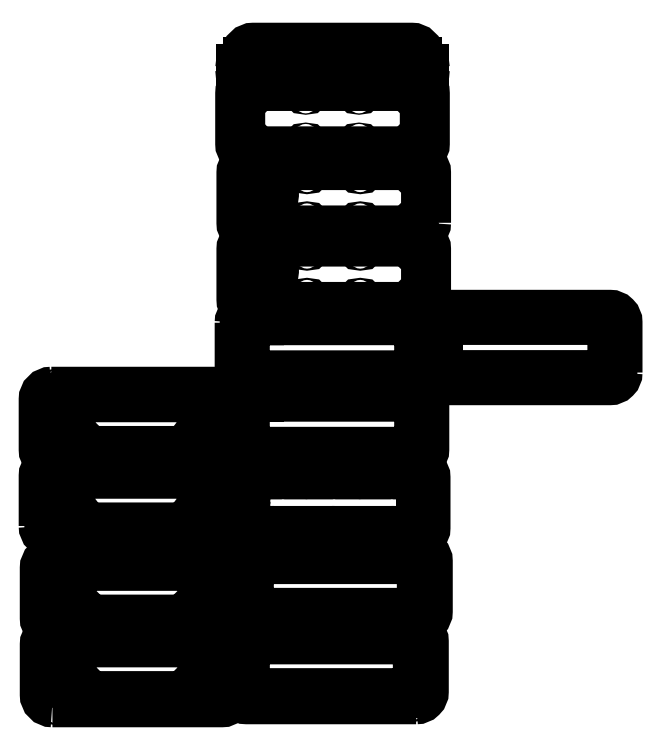
<metadata>
{"format":"dxf","ext":"dxf","renderer":"ezdxf+matplotlib","layout":"modelspace","background":"white","min_lineweight":24,"dpi":150}
</metadata>
<code>
0
SECTION
2
ENTITIES
0
CIRCLE
8
0
10
-232.7
20
59.08
30
0
40
1
210
0
220
0
230
1
0
CIRCLE
8
0
10
-156.7
20
144.7
30
0
40
1
210
0
220
0
230
1
0
LINE
8
0
10
-240.1
20
142.9
30
0
11
-240.2
21
142.9
31
0
0
CIRCLE
8
0
10
-80.1
20
144.7
30
0
40
1
210
0
220
0
230
1
0
CIRCLE
8
0
10
-4.096
20
59.08
30
0
40
1
210
0
220
0
230
1
0
CIRCLE
8
0
10
-156.7
20
59.08
30
0
40
1
210
0
220
0
230
1
0
CIRCLE
8
0
10
-80.1
20
59.08
30
0
40
1
210
0
220
0
230
1
0
CIRCLE
8
0
10
-232.7
20
144.7
30
0
40
1
210
0
220
0
230
1
0
CIRCLE
8
0
10
-4.096
20
144.7
30
0
40
1
210
0
220
0
230
1
0
CIRCLE
8
0
10
-157.4
20
-270.4
30
0
40
1.5
210
0
220
0
230
1
0
LWPOLYLINE
8
0
90
24
70
1
43
0
10
-251.7
20
-191.5
42
-0.4142
10
-240.7
20
-180.5
10
-226
20
-180.5
42
-0.4142
10
-224
20
-182.5
10
-224
20
-187.9
10
-240.4
20
-187.9
42
0.4142
10
-244.4
20
-191.9
10
-244.4
20
-263.2
42
0.4142
10
-240.4
20
-267.2
10
2.42
20
-267.2
42
0.4142
10
6.42
20
-263.2
10
6.42
20
-191.9
42
0.4142
10
2.42
20
-187.9
10
-205
20
-187.9
10
-205
20
-182.5
42
-0.4142
10
-203
20
-180.5
10
-11.69
20
-180.5
10
2.77
20
-180.5
42
-0.4142
10
13.77
20
-191.5
10
13.77
20
-263.5
42
-0.4142
10
2.77
20
-274.5
10
-240.7
20
-274.5
42
-0.4142
10
-251.7
20
-263.5
10
-251.7
20
-243.6
0
CIRCLE
8
0
10
-80.85
20
-184.7
30
0
40
1.5
210
0
220
0
230
1
0
CIRCLE
8
0
10
-4.849
20
-184.7
30
0
40
1.5
210
0
220
0
230
1
0
CIRCLE
8
0
10
-4.849
20
-270.4
30
0
40
1.5
210
0
220
0
230
1
0
CIRCLE
8
0
10
-233.4
20
-184.7
30
0
40
1.5
210
0
220
0
230
1
0
CIRCLE
8
0
10
-157.4
20
-184.7
30
0
40
1.5
210
0
220
0
230
1
0
CIRCLE
8
0
10
-233.4
20
-270.4
30
0
40
1.5
210
0
220
0
230
1
0
CIRCLE
8
0
10
-80.85
20
-270.4
30
0
40
1.5
210
0
220
0
230
1
0
LWPOLYLINE
8
0
90
20
70
1
43
0
10
16.3
20
-47.85
42
-0.4142
10
5.297
20
-58.85
10
-238.2
20
-58.85
42
-0.4142
10
-249.2
20
-47.85
10
-249.2
20
-27.95
10
-249.2
20
24.16
42
-0.4142
10
-238.2
20
35.16
10
-223.4
20
35.16
42
-0.4142
10
-221.4
20
33.16
10
-221.4
20
27.8
10
-221.4
20
-7.309
42
0.4142
10
-220.4
20
-8.309
10
-203.4
20
-8.309
42
0.4142
10
-202.4
20
-7.309
10
-202.4
20
27.8
10
-202.4
20
33.16
42
-0.4142
10
-200.4
20
35.16
10
-9.165
20
35.16
10
5.297
20
35.16
42
-0.4142
10
16.3
20
24.16
0
CIRCLE
8
0
10
-154.9
20
-54.68
30
0
40
1.5
210
0
220
0
230
1
0
CIRCLE
8
0
10
-230.9
20
30.99
30
0
40
1.5
210
0
220
0
230
1
0
CIRCLE
8
0
10
-230.9
20
-54.68
30
0
40
1.5
210
0
220
0
230
1
0
CIRCLE
8
0
10
-154.9
20
30.99
30
0
40
1.5
210
0
220
0
230
1
0
CIRCLE
8
0
10
-78.32
20
30.99
30
0
40
1.5
210
0
220
0
230
1
0
CIRCLE
8
0
10
-78.32
20
-54.68
30
0
40
1.5
210
0
220
0
230
1
0
CIRCLE
8
0
10
-2.322
20
-54.68
30
0
40
1.5
210
0
220
0
230
1
0
CIRCLE
8
0
10
-2.322
20
30.99
30
0
40
1.5
210
0
220
0
230
1
0
LWPOLYLINE
8
0
90
24
70
1
43
0
10
-205
20
-292.5
10
-205
20
-297.9
10
2.42
20
-297.9
42
-0.4142
10
6.42
20
-301.9
10
6.42
20
-373.2
42
-0.4142
10
2.42
20
-377.2
10
-240.4
20
-377.2
42
-0.4142
10
-244.4
20
-373.2
10
-244.4
20
-301.9
42
-0.4142
10
-240.4
20
-297.9
10
-224
20
-297.9
10
-224
20
-292.5
42
0.4142
10
-226
20
-290.5
10
-240.7
20
-290.5
42
0.4142
10
-251.7
20
-301.5
10
-251.7
20
-353.6
10
-251.7
20
-373.5
42
0.4142
10
-240.7
20
-384.5
10
2.77
20
-384.5
42
0.4142
10
13.77
20
-373.5
10
13.77
20
-301.5
42
0.4142
10
2.77
20
-290.5
10
-11.69
20
-290.5
10
-203
20
-290.5
42
0.4142
0
CIRCLE
8
0
10
-233.4
20
-294.7
30
0
40
1.5
210
0
220
0
230
1
0
CIRCLE
8
0
10
-157.4
20
-380.4
30
0
40
1.5
210
0
220
0
230
1
0
CIRCLE
8
0
10
-157.4
20
-294.7
30
0
40
1.5
210
0
220
0
230
1
0
CIRCLE
8
0
10
-80.85
20
-294.7
30
0
40
1.5
210
0
220
0
230
1
0
CIRCLE
8
0
10
-80.85
20
-380.4
30
0
40
1.5
210
0
220
0
230
1
0
CIRCLE
8
0
10
-233.4
20
-380.4
30
0
40
1.5
210
0
220
0
230
1
0
CIRCLE
8
0
10
-4.849
20
-294.7
30
0
40
1.5
210
0
220
0
230
1
0
CIRCLE
8
0
10
-4.849
20
-380.4
30
0
40
1.5
210
0
220
0
230
1
0
CIRCLE
8
0
10
-154.9
20
-79.01
30
0
40
1.5
210
0
220
0
230
1
0
LWPOLYLINE
8
0
90
20
70
1
43
0
10
-221.4
20
-117.3
10
-221.4
20
-82.2
10
-221.4
20
-76.84
42
0.4142
10
-223.4
20
-74.84
10
-238.2
20
-74.84
42
0.4142
10
-249.2
20
-85.84
10
-249.2
20
-138
10
-249.2
20
-157.9
42
0.4142
10
-238.2
20
-168.9
10
5.297
20
-168.9
42
0.4142
10
16.3
20
-157.9
10
16.3
20
-85.84
42
0.4142
10
5.297
20
-74.84
10
-9.165
20
-74.84
10
-200.4
20
-74.84
42
0.4142
10
-202.4
20
-76.84
10
-202.4
20
-82.2
10
-202.4
20
-117.3
42
-0.4142
10
-203.4
20
-118.3
10
-220.4
20
-118.3
42
-0.4142
0
CIRCLE
8
0
10
-230.9
20
-79.01
30
0
40
1.5
210
0
220
0
230
1
0
CIRCLE
8
0
10
-230.9
20
-164.7
30
0
40
1.5
210
0
220
0
230
1
0
CIRCLE
8
0
10
-154.9
20
-164.7
30
0
40
1.5
210
0
220
0
230
1
0
CIRCLE
8
0
10
-78.32
20
-164.7
30
0
40
1.5
210
0
220
0
230
1
0
CIRCLE
8
0
10
-78.32
20
-79.01
30
0
40
1.5
210
0
220
0
230
1
0
CIRCLE
8
0
10
-2.322
20
-79.01
30
0
40
1.5
210
0
220
0
230
1
0
CIRCLE
8
0
10
-2.322
20
-164.7
30
0
40
1.5
210
0
220
0
230
1
0
LWPOLYLINE
8
0
90
72
70
1
43
0
10
-122.8
20
-409.3
10
-122.8
20
-407.8
42
-0.4142
10
-121.2
20
-406.2
10
-113.2
20
-406.2
42
-0.4142
10
-111.5
20
-407.8
10
-111.5
20
-409.3
42
0.4142
10
-111.2
20
-409.7
10
-37.66
20
-409.7
42
0.4142
10
-37.31
20
-409.3
10
-37.31
20
-407.8
42
-0.4142
10
-35.66
20
-406.2
10
-27.66
20
-406.2
42
-0.4142
10
-26.01
20
-407.8
10
-26.01
20
-409.3
42
0.4142
10
-25.66
20
-409.7
10
5.155
20
-409.7
42
-0.4142
10
9.155
20
-413.7
10
9.157
20
-444.6
42
0.4194
10
9.507
20
-444.9
10
11.01
20
-444.9
42
-0.4142
10
12.66
20
-446.6
10
12.66
20
-454.6
42
-0.4142
10
11.01
20
-456.2
10
9.507
20
-456.2
42
0.3001
10
9.186
20
-456.4
10
9.156
20
-487
42
-0.4139
10
5.156
20
-491
10
-25.71
20
-491
42
0.3654
10
-26.01
20
-491.3
10
-26.01
20
-492.8
42
-0.4142
10
-27.66
20
-494.5
10
-35.66
20
-494.5
42
-0.4142
10
-37.31
20
-492.8
10
-37.31
20
-491.3
42
0.3654
10
-37.6
20
-491
10
-111.2
20
-491
42
0.3655
10
-111.5
20
-491.3
10
-111.5
20
-492.8
42
-0.4142
10
-113.2
20
-494.5
10
-121.2
20
-494.5
42
-0.4142
10
-122.8
20
-492.8
10
-122.8
20
-491.3
42
0.3654
10
-123.1
20
-491
10
-198.2
20
-491
42
0.3655
10
-198.5
20
-491.3
10
-198.5
20
-492.8
42
-0.4142
10
-200.2
20
-494.5
10
-208.2
20
-494.5
42
-0.4142
10
-209.8
20
-492.8
10
-209.8
20
-491.3
42
0.3654
10
-210.1
20
-491
10
-239.6
20
-491
42
-0.4142
10
-243.6
20
-487
10
-243.6
20
-456.5
42
0.3859
10
-244
20
-456.2
10
-245.5
20
-456.2
42
-0.4142
10
-247.1
20
-454.6
10
-247.1
20
-446.6
42
-0.4142
10
-245.5
20
-444.9
10
-244
20
-444.9
42
0.3859
10
-243.6
20
-444.6
10
-243.6
20
-413.7
42
-0.4142
10
-239.6
20
-409.7
10
-196.7
20
-409.7
42
0.4142
10
-196.3
20
-409.3
10
-196.3
20
-407.8
42
-0.4142
10
-194.7
20
-406.2
10
-186.7
20
-406.2
42
-0.4142
10
-185
20
-407.8
10
-185
20
-409.3
42
0.4142
10
-184.7
20
-409.7
10
-123.2
20
-409.7
42
0.4142
0
CIRCLE
8
0
10
-3.112
20
-493.2
30
0
40
1.5
210
0
220
0
230
1
0
LWPOLYLINE
8
0
90
10
70
1
43
0
10
-250
20
-414.3
42
-0.4142
10
-239
20
-403.3
10
-9.955
20
-403.3
10
4.507
20
-403.3
42
-0.4142
10
15.51
20
-414.3
10
15.51
20
-486.3
42
-0.4142
10
4.507
20
-497.3
10
-239
20
-497.3
42
-0.4142
10
-250
20
-486.3
10
-250
20
-466.4
0
CIRCLE
8
0
10
-79.11
20
-407.5
30
0
40
1.5
210
0
220
0
230
1
0
CIRCLE
8
0
10
-3.112
20
-407.5
30
0
40
1.5
210
0
220
0
230
1
0
CIRCLE
8
0
10
-155.7
20
-493.2
30
0
40
1.5
210
0
220
0
230
1
0
CIRCLE
8
0
10
-231.7
20
-407.5
30
0
40
1.5
210
0
220
0
230
1
0
CIRCLE
8
0
10
-231.7
20
-493.2
30
0
40
1.5
210
0
220
0
230
1
0
CIRCLE
8
0
10
-155.7
20
-407.5
30
0
40
1.5
210
0
220
0
230
1
0
CIRCLE
8
0
10
-79.11
20
-493.2
30
0
40
1.5
210
0
220
0
230
1
0
LWPOLYLINE
8
0
90
10
70
1
43
0
10
72.17
20
-187.5
10
280.3
20
-187.5
42
-0.4142
10
284.3
20
-191.5
10
284.3
20
-262.8
42
-0.4142
10
280.3
20
-266.8
10
37.48
20
-266.8
42
-0.4142
10
33.48
20
-262.8
10
33.48
20
-191.5
42
-0.4142
10
37.48
20
-187.5
10
54.56
20
-187.5
0
LWPOLYLINE
8
0
90
10
70
1
43
0
10
291.6
20
-263.2
42
-0.4142
10
280.6
20
-274.2
10
37.13
20
-274.2
42
-0.4142
10
26.13
20
-263.2
10
26.13
20
-243.3
10
26.13
20
-191.2
42
-0.4142
10
37.13
20
-180.2
10
266.1
20
-180.2
10
280.6
20
-180.2
42
-0.4142
10
291.6
20
-191.2
0
CIRCLE
8
0
10
44.39
20
-270
30
0
40
1.5
210
0
220
0
230
1
0
CIRCLE
8
0
10
120.4
20
-184.3
30
0
40
1.5
210
0
220
0
230
1
0
CIRCLE
8
0
10
273
20
-184.3
30
0
40
1.5
210
0
220
0
230
1
0
CIRCLE
8
0
10
120.4
20
-270
30
0
40
1.5
210
0
220
0
230
1
0
CIRCLE
8
0
10
44.39
20
-184.3
30
0
40
1.5
210
0
220
0
230
1
0
CIRCLE
8
0
10
197
20
-270
30
0
40
1.5
210
0
220
0
230
1
0
CIRCLE
8
0
10
197
20
-184.3
30
0
40
1.5
210
0
220
0
230
1
0
CIRCLE
8
0
10
273
20
-270
30
0
40
1.5
210
0
220
0
230
1
0
LWPOLYLINE
8
0
90
8
70
1
43
0
10
-238.6
20
-607.8
10
-238.6
20
-532.4
42
-0.4142
10
-237.6
20
-531.4
10
9.24
20
-531.4
42
-0.4142
10
10.24
20
-532.4
10
10.24
20
-607.8
42
-0.4142
10
9.24
20
-608.8
10
-237.6
20
-608.8
42
-0.4142
0
CIRCLE
8
0
10
-75.86
20
-527.7
30
0
40
1
210
0
220
0
230
1
0
CIRCLE
8
0
10
-152.5
20
-613.4
30
0
40
1
210
0
220
0
230
1
0
CIRCLE
8
0
10
-228.5
20
-613.4
30
0
40
1
210
0
220
0
230
1
0
CIRCLE
8
0
10
0.1405
20
-613.4
30
0
40
1
210
0
220
0
230
1
0
LWPOLYLINE
8
0
90
10
70
1
43
0
10
-246.7
20
-606.6
10
-246.7
20
-586.7
10
-246.7
20
-534.6
42
-0.4142
10
-235.7
20
-523.6
10
-6.703
20
-523.6
10
7.759
20
-523.6
42
-0.4142
10
18.76
20
-534.6
10
18.76
20
-606.6
42
-0.4142
10
7.759
20
-617.6
10
-235.7
20
-617.6
42
-0.4142
0
CIRCLE
8
0
10
0.1405
20
-527.7
30
0
40
1
210
0
220
0
230
1
0
CIRCLE
8
0
10
-75.86
20
-613.4
30
0
40
1
210
0
220
0
230
1
0
CIRCLE
8
0
10
-152.5
20
-527.7
30
0
40
1
210
0
220
0
230
1
0
CIRCLE
8
0
10
-228.5
20
-527.7
30
0
40
1
210
0
220
0
230
1
0
LWPOLYLINE
8
0
90
10
70
1
43
0
10
2.036
20
-733
10
-241.4
20
-733
42
-0.4142
10
-252.4
20
-722
10
-252.4
20
-702.1
10
-252.4
20
-650
42
-0.4142
10
-241.4
20
-639
10
-12.43
20
-639
10
2.036
20
-639
42
-0.4142
10
13.04
20
-650
10
13.04
20
-722
42
-0.4142
0
LWPOLYLINE
8
0
90
8
70
1
43
0
10
4.517
20
-647.9
10
4.517
20
-723.2
42
-0.4142
10
3.517
20
-724.2
10
-243.3
20
-724.2
42
-0.4142
10
-244.3
20
-723.2
10
-244.3
20
-647.9
42
-0.4142
10
-243.3
20
-646.9
10
3.517
20
-646.9
42
-0.4142
0
CIRCLE
8
0
10
-5.583
20
-728.8
30
0
40
1
210
0
220
0
230
1
0
CIRCLE
8
0
10
-234.2
20
-728.8
30
0
40
1
210
0
220
0
230
1
0
CIRCLE
8
0
10
-234.2
20
-643.2
30
0
40
1
210
0
220
0
230
1
0
CIRCLE
8
0
10
-158.2
20
-728.8
30
0
40
1
210
0
220
0
230
1
0
CIRCLE
8
0
10
-81.58
20
-643.2
30
0
40
1
210
0
220
0
230
1
0
CIRCLE
8
0
10
-81.58
20
-728.8
30
0
40
1
210
0
220
0
230
1
0
CIRCLE
8
0
10
-5.583
20
-643.2
30
0
40
1
210
0
220
0
230
1
0
CIRCLE
8
0
10
-158.2
20
-643.2
30
0
40
1
210
0
220
0
230
1
0
LWPOLYLINE
8
0
90
10
70
1
43
0
10
-251
20
85.81
10
-251
20
137.9
42
-0.4142
10
-240
20
148.9
10
-10.94
20
148.9
10
3.522
20
148.9
42
-0.4142
10
14.52
20
137.9
10
14.52
20
65.91
42
-0.4142
10
3.522
20
54.91
10
-240
20
54.91
42
-0.4142
10
-251
20
65.91
0
CIRCLE
8
0
10
-156.7
20
179.7
30
0
40
1
210
0
220
0
230
1
0
CIRCLE
8
0
10
-4.096
20
179.7
30
0
40
1
210
0
220
0
230
1
0
LINE
8
0
10
-10.94
20
183.9
30
0
11
3.522
21
183.9
31
0
0
LINE
8
0
10
-10.94
20
183.9
30
0
11
-240
21
183.9
31
0
0
CIRCLE
8
0
10
-80.1
20
179.7
30
0
40
1
210
0
220
0
230
1
0
ARC
8
0
10
-240
20
172.9
30
0
40
11
210
0
220
-0
230
1
50
90
51
177.3
0
CIRCLE
8
0
10
-232.7
20
179.7
30
0
40
1
210
0
220
0
230
1
0
ARC
8
0
10
3.522
20
172.9
30
0
40
11
210
-0
220
0
230
1
50
2.729
51
90
0
LINE
8
0
10
-250.4
20
172.9
30
0
11
14.01
21
172.9
31
0
0
ARC
8
0
10
-250.4
20
173.4
30
0
40
0.5
210
0
220
0
230
1
50
177.3
51
270
0
ARC
8
0
10
14.01
20
173.4
30
0
40
0.5
210
0
220
0
230
1
50
-90
51
2.729
0
LWPOLYLINE
8
0
90
7
70
1
43
0
10
6.011
20
192.9
10
-242.4
20
192.9
42
-0.4282
10
-242.9
20
193.4
42
-0.4003
10
-232
20
203.9
10
-10.94
20
203.9
10
-4.478
20
203.9
42
-0.4003
10
6.51
20
193.4
42
-0.4282
0
CIRCLE
8
0
10
-232.7
20
199.7
30
0
40
1
210
0
220
0
230
1
0
CIRCLE
8
0
10
-156.7
20
199.7
30
0
40
1
210
0
220
0
230
1
0
CIRCLE
8
0
10
-80.1
20
199.7
30
0
40
1
210
0
220
0
230
1
0
CIRCLE
8
0
10
-4.096
20
199.7
30
0
40
1
210
0
220
0
230
1
0
LWPOLYLINE
8
0
90
10
70
1
43
0
10
-521
20
-737.3
42
-0.4142
10
-532
20
-726.3
10
-532
20
-706.4
10
-532
20
-654.3
42
-0.4142
10
-521
20
-643.3
10
-291.9
20
-643.3
10
-277.5
20
-643.3
42
-0.4142
10
-266.5
20
-654.3
10
-266.5
20
-726.3
42
-0.4142
10
-277.5
20
-737.3
0
CIRCLE
8
0
10
-361.1
20
-733.2
30
0
40
1
210
0
220
0
230
1
0
LWPOLYLINE
8
0
90
16
70
1
43
0
10
-313
20
-710.4
42
-0.4142
10
-312
20
-709.4
10
-276
20
-709.4
42
0.4142
10
-275
20
-708.4
10
-275
20
-652.2
42
0.4142
10
-276
20
-651.2
10
-522.7
20
-651.2
42
0.4142
10
-523.7
20
-652.2
10
-523.7
20
-708.4
42
0.4142
10
-522.7
20
-709.4
10
-486.7
20
-709.4
42
-0.4142
10
-485.7
20
-710.4
10
-485.7
20
-727.5
42
0.4142
10
-484.7
20
-728.5
10
-314
20
-728.5
42
0.4142
10
-313
20
-727.5
0
LWPOLYLINE
8
0
90
27
70
1
43
0
10
-524.4
20
-376
10
-506.1
20
-376
42
0.4142
10
-505.1
20
-375
10
-505.1
20
-357.5
42
-0.4142
10
-504.1
20
-356.5
10
-488.6
20
-356.5
42
-0.4142
10
-487.6
20
-357.5
10
-487.6
20
-374.9
42
0.4142
10
-486.6
20
-375.9
10
-315.6
20
-375.9
42
0.4142
10
-314.6
20
-374.9
10
-314.6
20
-358
42
-0.4142
10
-313.6
20
-357
10
-297.6
20
-357
42
-0.4054
10
-296.7
20
-358
10
-296.7
20
-375
42
0.4142
10
-295.7
20
-376
10
-277.5
20
-376
42
0.4142
10
-276.5
20
-375
10
-276.5
20
-356.5
10
-276.6
20
-356.5
10
-276.6
20
-299.7
42
0.4142
10
-277.6
20
-298.7
10
-524.4
20
-298.7
42
0.4142
10
-525.4
20
-299.7
10
-525.4
20
-356.5
10
-525.4
20
-375
42
0.4142
0
LWPOLYLINE
8
0
90
10
70
1
43
0
10
-522.5
20
-290.8
10
-293.5
20
-290.8
10
-279.1
20
-290.8
42
-0.4142
10
-268.1
20
-301.8
10
-268.1
20
-373.8
42
-0.4142
10
-279.1
20
-384.8
10
-522.5
20
-384.8
42
-0.4142
10
-533.5
20
-373.8
10
-533.5
20
-353.9
10
-533.5
20
-301.8
42
-0.4142
0
CIRCLE
8
0
10
-362.7
20
-295
30
0
40
1
210
0
220
0
230
1
0
CIRCLE
8
0
10
-286.7
20
-380.7
30
0
40
1
210
0
220
0
230
1
0
CIRCLE
8
0
10
-437.7
20
-733.2
30
0
40
1
210
0
220
0
230
1
0
CIRCLE
8
0
10
-286.7
20
-295
30
0
40
1
210
0
220
0
230
1
0
CIRCLE
8
0
10
-515.3
20
-380.7
30
0
40
1
210
0
220
0
230
1
0
CIRCLE
8
0
10
-513.7
20
-647.5
30
0
40
1
210
0
220
0
230
1
0
CIRCLE
8
0
10
-513.7
20
-733.2
30
0
40
1
210
0
220
0
230
1
0
CIRCLE
8
0
10
-362.7
20
-380.7
30
0
40
1
210
0
220
0
230
1
0
CIRCLE
8
0
10
-439.3
20
-380.7
30
0
40
1
210
0
220
0
230
1
0
CIRCLE
8
0
10
-285.1
20
-647.5
30
0
40
1
210
0
220
0
230
1
0
CIRCLE
8
0
10
-285.1
20
-733.2
30
0
40
1
210
0
220
0
230
1
0
CIRCLE
8
0
10
-439.3
20
-295
30
0
40
1
210
0
220
0
230
1
0
CIRCLE
8
0
10
-515.3
20
-295
30
0
40
1
210
0
220
0
230
1
0
CIRCLE
8
0
10
-437.7
20
-647.5
30
0
40
1
210
0
220
0
230
1
0
CIRCLE
8
0
10
-361.1
20
-647.5
30
0
40
1
210
0
220
0
230
1
0
LWPOLYLINE
8
0
90
10
70
1
43
0
10
-277.5
20
-627.3
10
-521
20
-627.3
42
-0.4142
10
-532
20
-616.3
10
-532
20
-596.4
10
-532
20
-544.3
42
-0.4142
10
-521
20
-533.3
10
-291.9
20
-533.3
10
-277.5
20
-533.3
42
-0.4142
10
-266.5
20
-544.3
10
-266.5
20
-616.3
42
-0.4142
0
CIRCLE
8
0
10
-361.1
20
-623.2
30
0
40
1
210
0
220
0
230
1
0
LWPOLYLINE
8
0
90
16
70
1
43
0
10
-523.7
20
-542.2
42
-0.4142
10
-522.7
20
-541.2
10
-276
20
-541.2
42
-0.4142
10
-275
20
-542.2
10
-275
20
-598.4
42
-0.4142
10
-276
20
-599.4
10
-312
20
-599.4
42
0.4142
10
-313
20
-600.4
10
-313
20
-617.5
42
-0.4142
10
-314
20
-618.5
10
-484.7
20
-618.5
42
-0.4142
10
-485.7
20
-617.5
10
-485.7
20
-600.4
42
0.4142
10
-486.7
20
-599.4
10
-522.7
20
-599.4
42
-0.4142
10
-523.7
20
-598.4
0
CIRCLE
8
0
10
-285.1
20
-623.2
30
0
40
1
210
0
220
0
230
1
0
CIRCLE
8
0
10
-361.1
20
-537.5
30
0
40
1
210
0
220
0
230
1
0
CIRCLE
8
0
10
-437.7
20
-537.5
30
0
40
1
210
0
220
0
230
1
0
CIRCLE
8
0
10
-285.1
20
-537.5
30
0
40
1
210
0
220
0
230
1
0
CIRCLE
8
0
10
-513.7
20
-623.2
30
0
40
1
210
0
220
0
230
1
0
CIRCLE
8
0
10
-513.7
20
-537.5
30
0
40
1
210
0
220
0
230
1
0
CIRCLE
8
0
10
-437.7
20
-623.2
30
0
40
1
210
0
220
0
230
1
0
CIRCLE
8
0
10
-362.7
20
-490.7
30
0
40
1
210
0
220
0
230
1
0
LWPOLYLINE
8
0
90
27
70
1
43
0
10
-277.5
20
-486
10
-295.7
20
-486
42
-0.4142
10
-296.7
20
-485
10
-296.7
20
-468
42
0.4054
10
-297.6
20
-467
10
-313.6
20
-467
42
0.4142
10
-314.6
20
-468
10
-314.6
20
-484.9
42
-0.4142
10
-315.6
20
-485.9
10
-486.6
20
-485.9
42
-0.4142
10
-487.6
20
-484.9
10
-487.6
20
-467.5
42
0.4142
10
-488.6
20
-466.5
10
-504.1
20
-466.5
42
0.4142
10
-505.1
20
-467.5
10
-505.1
20
-485
42
-0.4142
10
-506.1
20
-486
10
-524.4
20
-486
42
-0.4142
10
-525.4
20
-485
10
-525.4
20
-466.5
10
-525.4
20
-409.7
42
-0.4142
10
-524.4
20
-408.7
10
-277.6
20
-408.7
42
-0.4142
10
-276.6
20
-409.7
10
-276.6
20
-466.5
10
-276.5
20
-466.5
10
-276.5
20
-485
42
-0.4142
0
LWPOLYLINE
8
0
90
10
70
1
43
0
10
-533.5
20
-483.8
10
-533.5
20
-463.9
10
-533.5
20
-411.8
42
-0.4142
10
-522.5
20
-400.8
10
-293.5
20
-400.8
10
-279.1
20
-400.8
42
-0.4142
10
-268.1
20
-411.8
10
-268.1
20
-483.8
42
-0.4142
10
-279.1
20
-494.8
10
-522.5
20
-494.8
42
-0.4142
0
CIRCLE
8
0
10
-286.7
20
-490.7
30
0
40
1
210
0
220
0
230
1
0
CIRCLE
8
0
10
-362.7
20
-405
30
0
40
1
210
0
220
0
230
1
0
CIRCLE
8
0
10
-439.3
20
-490.7
30
0
40
1
210
0
220
0
230
1
0
CIRCLE
8
0
10
-515.3
20
-405
30
0
40
1
210
0
220
0
230
1
0
CIRCLE
8
0
10
-439.3
20
-405
30
0
40
1
210
0
220
0
230
1
0
CIRCLE
8
0
10
-515.3
20
-490.7
30
0
40
1
210
0
220
0
230
1
0
CIRCLE
8
0
10
-286.7
20
-405
30
0
40
1
210
0
220
0
230
1
0
ENDSEC
0
EOF

</code>
